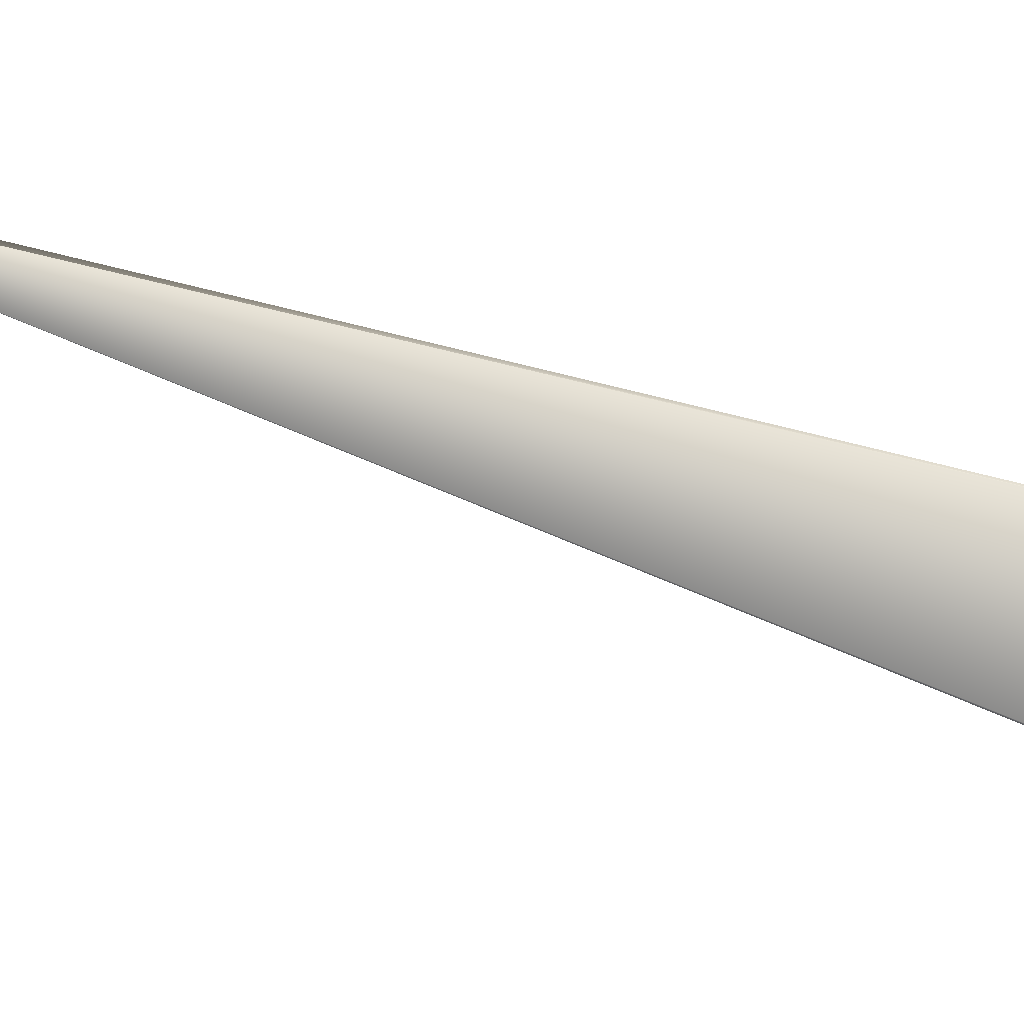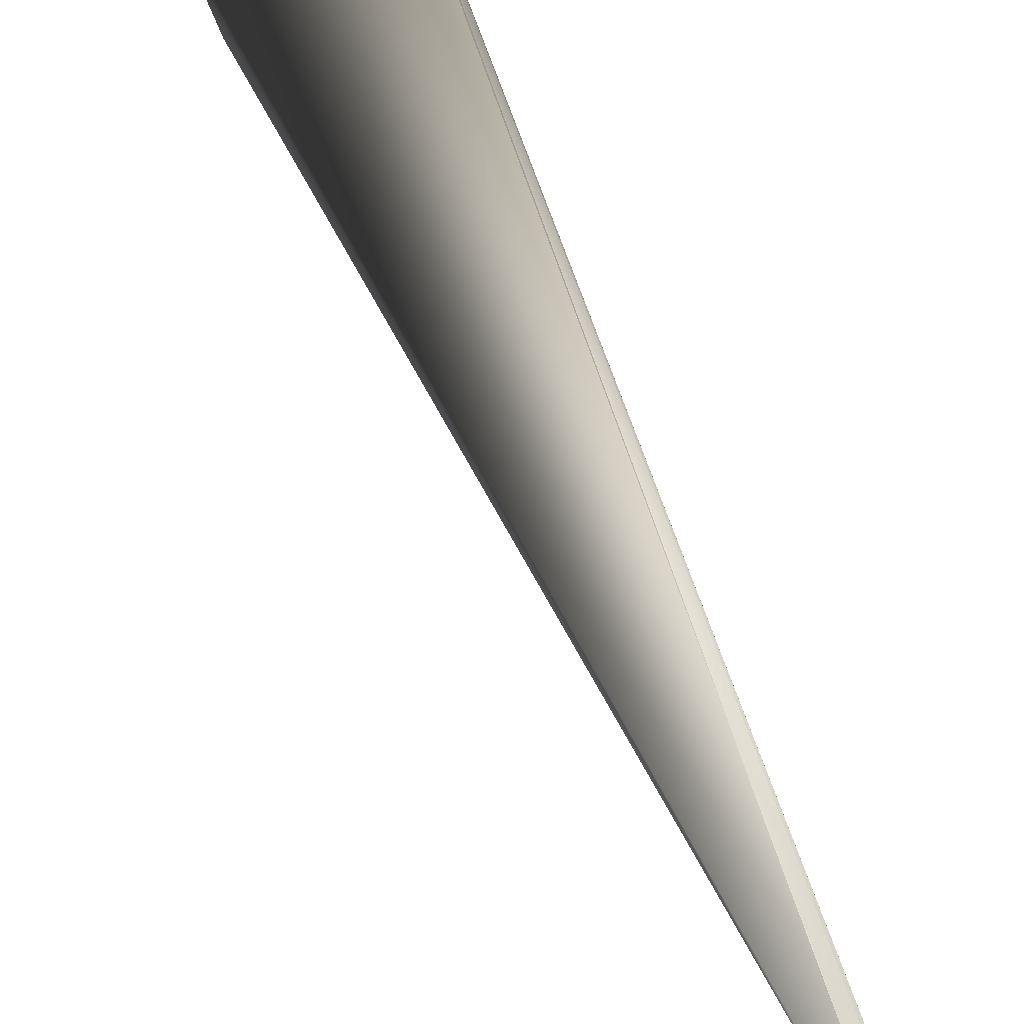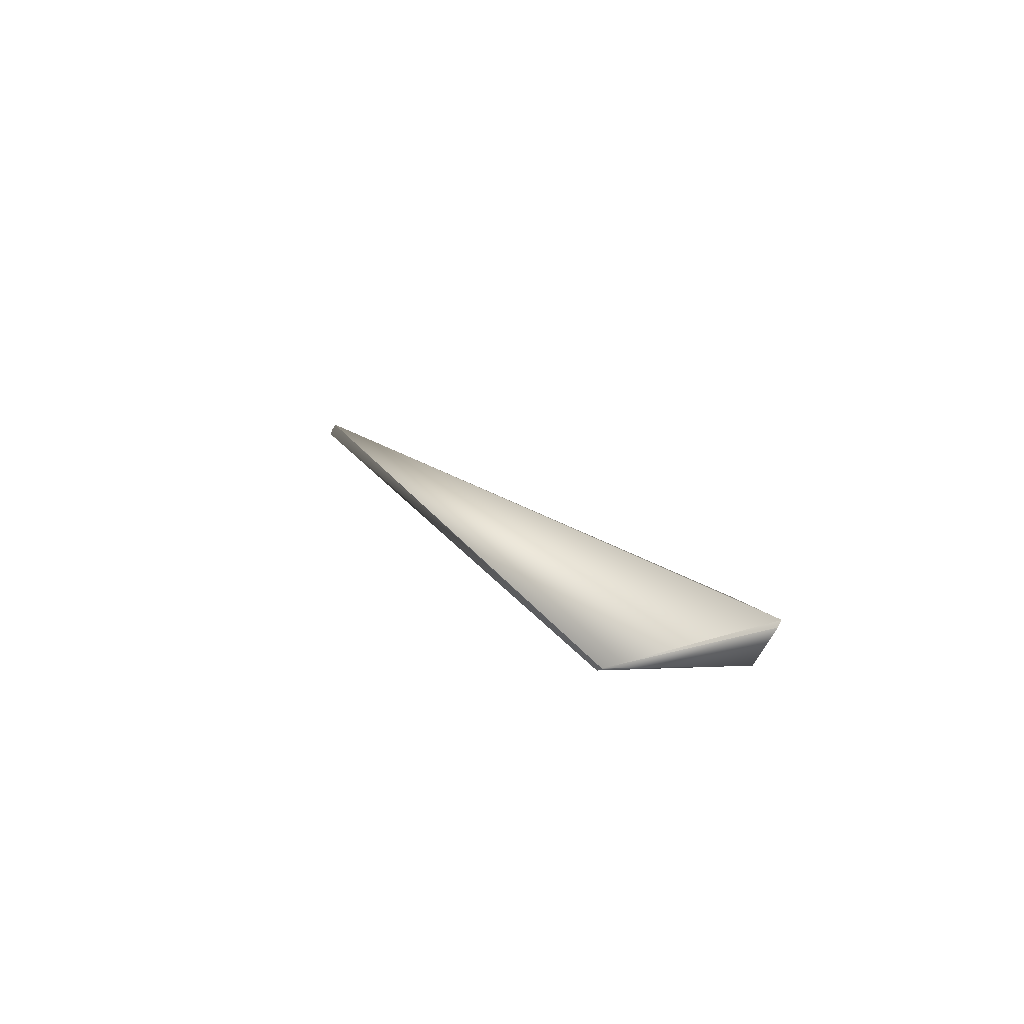
<metadata>
{"format":"obj","ext":"obj","renderer":"f3d","projection":"perspective","resolution":1024,"background":"white","views":[{"elev":-30.9,"azim":101.7,"up":"+Y"},{"elev":68.8,"azim":-4.9,"up":"+Y"},{"elev":-76.7,"azim":-131.6,"up":"+Z"}]}
</metadata>
<code>
v 0.2222 0.3006 0.709
v 0.07075 0.08611 -0.03394
v 0.222 0.3007 0.7087
v -0.02419 0.03266 0.03243
v -0.02414 0.03266 0.03248
v 0.2066 0.3047 0.6884
v -0.02409 0.03265 0.03252
v -0.02404 0.03264 0.03257
v -0.02398 0.03264 0.03261
v -0.02393 0.03263 0.03266
v -0.02388 0.03262 0.0327
v -0.02383 0.03262 0.03275
v -0.02378 0.03261 0.03279
v -0.02372 0.0326 0.03284
v -0.02367 0.0326 0.03288
v -0.02362 0.03259 0.03292
v -0.02356 0.03259 0.03297
v -0.02351 0.03258 0.03301
v -0.02346 0.03257 0.03305
v -0.02341 0.03257 0.0331
v -0.02335 0.03256 0.03314
v -0.0233 0.03256 0.03318
v -0.000771 -0.001018 0.000493
v 0.001243 -0.000416 0.001084
v -0.00049 -0.001464 0
v 0.07069 0.08612 -0.03405
v 0.219 0.3017 0.7045
v 0.2218 0.3008 0.7084
v 0.2216 0.3008 0.7081
v 0.2214 0.3009 0.7078
v 0.2212 0.301 0.7076
v 0.221 0.301 0.7073
v 0.2208 0.3011 0.707
v 0.2206 0.3012 0.7067
v 0.2204 0.3012 0.7064
v 0.2202 0.3013 0.7062
v 0.22 0.3014 0.7059
v 0.2198 0.3014 0.7056
v 0.2196 0.3015 0.7053
v 0.2194 0.3016 0.7051
v 0.2192 0.3016 0.7048
v 0.06934 0.08633 -0.03622
v 0.06927 0.08634 -0.03633
v 0.0692 0.08635 -0.03644
v 0.06913 0.08636 -0.03654
v 0.06907 0.08636 -0.03665
v 0.069 0.08637 -0.03676
v 0.06893 0.08638 -0.03687
v 0.06886 0.08639 -0.03698
v 0.06879 0.0864 -0.03708
v 0.06872 0.0864 -0.03719
v 0.06865 0.08641 -0.0373
v 0.06858 0.08642 -0.03741
v 0.06852 0.08643 -0.03751
v 0.06845 0.08643 -0.03762
v 0.06838 0.08644 -0.03773
v 0.06831 0.08645 -0.03784
v 0.06824 0.08646 -0.03794
v 0.06817 0.08646 -0.03805
v 0.0681 0.08647 -0.03816
v 0.06803 0.08648 -0.03827
v 0.06796 0.08648 -0.03837
v 0.06789 0.08649 -0.03848
v 0.06782 0.08649 -0.03859
v 0.06775 0.0865 -0.0387
v 0.06768 0.0865 -0.0388
v 0.06761 0.08651 -0.03891
v 0.06754 0.08652 -0.03902
v 0.06747 0.08652 -0.03912
v -0.001929 -0.002546 -0.008851
v 0.06559 0.08659 -0.04194
v -0.03944 0.0149 -0.04443
v -0.03952 0.0149 -0.04436
v -0.04472 0.01498 -0.03902
v 0.07062 0.08613 -0.03416
v 0.2188 0.3018 0.7042
v 0.06941 0.08632 -0.03611
v -0.0396 0.0149 -0.04429
v 0.07055 0.08614 -0.03427
v 0.2186 0.3018 0.7039
v 0.06947 0.08631 -0.036
v -0.03967 0.01491 -0.04422
v 0.07049 0.08615 -0.03438
v 0.2184 0.3019 0.7037
v 0.06954 0.0863 -0.03589
v -0.03975 0.01491 -0.04415
v 0.07042 0.08616 -0.03448
v 0.218 0.302 0.7031
v 0.06961 0.08629 -0.03578
v 0.2182 0.3019 0.7034
v -0.03983 0.01491 -0.04408
v 0.07035 0.08617 -0.03459
v 0.2178 0.3021 0.7028
v 0.06968 0.08628 -0.03568
v -0.0399 0.01491 -0.04401
v 0.07029 0.08619 -0.0347
v 0.2176 0.3021 0.7026
v 0.06975 0.08627 -0.03557
v -0.03998 0.01491 -0.04394
v 0.07022 0.0862 -0.03481
v 0.2174 0.3022 0.7023
v 0.06981 0.08626 -0.03546
v -0.04006 0.01491 -0.04387
v 0.07015 0.08621 -0.03492
v 0.2172 0.3022 0.702
v 0.06988 0.08625 -0.03535
v -0.04013 0.01491 -0.0438
v 0.07008 0.08622 -0.03503
v 0.2169 0.3023 0.7017
v 0.06995 0.08624 -0.03524
v -0.04021 0.01491 -0.04373
v 0.07002 0.08623 -0.03513
v 0.2167 0.3024 0.7014
v -0.04028 0.01492 -0.04366
v 0.2165 0.3024 0.7012
v -0.04036 0.01492 -0.04359
v 0.2066 0.3047 0.6884
v 0.2163 0.3025 0.7009
v -0.04043 0.01492 -0.04352
v 0.2161 0.3025 0.7006
v -0.04051 0.01492 -0.04345
v 0.2159 0.3026 0.7003
v -0.04058 0.01492 -0.04338
v 0.2157 0.3027 0.7001
v -0.04065 0.01492 -0.04331
v 0.2155 0.3027 0.6998
v -0.04073 0.01492 -0.04324
v 0.2066 0.3047 0.6884
v 0.2153 0.3028 0.6995
v -0.0408 0.01493 -0.04317
v 0.2151 0.3028 0.6992
v -0.04088 0.01493 -0.0431
v 0.2067 0.3047 0.6884
v 0.2149 0.3029 0.699
v -0.04095 0.01493 -0.04303
v 0.2067 0.3047 0.6885
v 0.2067 0.3047 0.6884
v 0.2147 0.3029 0.6987
v -0.04103 0.01493 -0.04296
v 0.2068 0.3046 0.6886
v 0.2068 0.3046 0.6885
v 0.2067 0.3046 0.6885
v 0.2145 0.303 0.6984
v -0.0411 0.01493 -0.04289
v 0.207 0.3046 0.6888
v 0.2069 0.3046 0.6887
v 0.2069 0.3046 0.6887
v 0.2068 0.3046 0.6886
v 0.2142 0.303 0.6981
v -0.04117 0.01493 -0.04282
v 0.2073 0.3045 0.6892
v 0.2072 0.3046 0.6891
v 0.2072 0.3046 0.689
v 0.2071 0.3046 0.689
v 0.207 0.3046 0.6889
v 0.214 0.3031 0.6978
v -0.04125 0.01493 -0.04275
v 0.2075 0.3045 0.6895
v 0.2075 0.3045 0.6894
v 0.2074 0.3045 0.6893
v 0.2138 0.3032 0.6976
v -0.04132 0.01493 -0.04267
v 0.2079 0.3044 0.69
v 0.2078 0.3045 0.6899
v 0.2077 0.3045 0.6898
v 0.2076 0.3045 0.6896
v 0.2136 0.3032 0.6973
v -0.04139 0.01493 -0.0426
v 0.2083 0.3044 0.6905
v 0.2082 0.3044 0.6903
v 0.208 0.3044 0.6902
v 0.2134 0.3033 0.697
v -0.04147 0.01494 -0.04253
v 0.2085 0.3043 0.6908
v 0.2084 0.3043 0.6906
v 0.2132 0.3033 0.6967
v -0.04154 0.01494 -0.04246
v 0.2089 0.3042 0.6913
v 0.2088 0.3043 0.6911
v 0.2087 0.3043 0.6909
v 0.213 0.3034 0.6965
v -0.04161 0.01494 -0.04239
v 0.2092 0.3042 0.6916
v 0.2091 0.3042 0.6915
v 0.2128 0.3034 0.6962
v -0.04168 0.01494 -0.04232
v 0.2095 0.3041 0.692
v 0.2094 0.3042 0.6918
v 0.2126 0.3035 0.6959
v -0.04176 0.01494 -0.04225
v 0.2098 0.3041 0.6924
v 0.2097 0.3041 0.6922
v 0.2123 0.3035 0.6956
v -0.04183 0.01494 -0.04217
v 0.2102 0.304 0.6929
v 0.21 0.304 0.6927
v 0.2121 0.3036 0.6954
v -0.0419 0.01494 -0.0421
v 0.2104 0.304 0.6931
v 0.2119 0.3036 0.6951
v -0.04197 0.01494 -0.04203
v 0.2107 0.3039 0.6936
v 0.2105 0.3039 0.6933
v 0.2117 0.3037 0.6948
v -0.04204 0.01494 -0.04196
v 0.2109 0.3038 0.6938
v 0.2115 0.3037 0.6946
v -0.04211 0.01494 -0.04188
v 0.2111 0.3038 0.694
v 0.2113 0.3038 0.6943
v -0.04219 0.01495 -0.04181
v -0.04226 0.01495 -0.04174
v -0.04233 0.01495 -0.04167
v -0.0424 0.01495 -0.0416
v -0.04247 0.01495 -0.04152
v -0.04254 0.01495 -0.04145
v -0.04261 0.01495 -0.04138
v -0.04268 0.01495 -0.0413
v -0.04275 0.01495 -0.04123
v -0.04282 0.01496 -0.04116
v -0.04289 0.01496 -0.04108
v -0.04296 0.01496 -0.04101
v 0.0674 0.08653 -0.03923
v -0.04303 0.01496 -0.04093
v 0.06733 0.08653 -0.03934
v -0.04309 0.01496 -0.04086
v 0.06726 0.08654 -0.03944
v -0.04316 0.01496 -0.04079
v 0.0672 0.08654 -0.03954
v -0.04323 0.01496 -0.04072
v 0.06713 0.08654 -0.03964
v -0.04329 0.01496 -0.04065
v 0.06706 0.08655 -0.03974
v -0.04335 0.01496 -0.04058
v 0.067 0.08655 -0.03984
v -0.04341 0.01496 -0.04051
v 0.06694 0.08655 -0.03993
v -0.04347 0.01496 -0.04045
v 0.06688 0.08656 -0.04002
v -0.04353 0.01497 -0.04038
v 0.06682 0.08656 -0.04011
v -0.04359 0.01497 -0.04032
v 0.06676 0.08656 -0.0402
v -0.04364 0.01497 -0.04026
v 0.0667 0.08656 -0.04029
v -0.0437 0.01497 -0.0402
v 0.06665 0.08657 -0.04037
v -0.04375 0.01497 -0.04014
v 0.06659 0.08657 -0.04045
v -0.0438 0.01497 -0.04009
v 0.06654 0.08657 -0.04053
v -0.04385 0.01497 -0.04003
v 0.06649 0.08657 -0.04061
v -0.0439 0.01497 -0.03997
v 0.06644 0.08657 -0.04068
v -0.04394 0.01497 -0.03992
v 0.06639 0.08657 -0.04075
v -0.04399 0.01497 -0.03987
v 0.06634 0.08658 -0.04082
v -0.04403 0.01497 -0.03982
v 0.0663 0.08658 -0.04089
v -0.04408 0.01497 -0.03977
v 0.06625 0.08658 -0.04096
v -0.04412 0.01497 -0.03973
v 0.06621 0.08658 -0.04102
v -0.04416 0.01498 -0.03968
v 0.06617 0.08658 -0.04108
v -0.04419 0.01498 -0.03964
v 0.06613 0.08658 -0.04114
v -0.04423 0.01498 -0.0396
v 0.06609 0.08658 -0.0412
v -0.04427 0.01498 -0.03955
v 0.06605 0.08658 -0.04125
v -0.0443 0.01498 -0.03952
v 0.06602 0.08658 -0.04131
v -0.04433 0.01498 -0.03948
v 0.06598 0.08658 -0.04136
v -0.04437 0.01498 -0.03944
v 0.06595 0.08659 -0.04141
v -0.04439 0.01498 -0.03941
v 0.06592 0.08659 -0.04145
v -0.04442 0.01498 -0.03937
v 0.06589 0.08659 -0.0415
v -0.04445 0.01498 -0.03934
v 0.06586 0.08659 -0.04154
v -0.04448 0.01498 -0.03931
v 0.06583 0.08659 -0.04158
v -0.0445 0.01498 -0.03928
v 0.06581 0.08659 -0.04162
v -0.04453 0.01498 -0.03925
v 0.06578 0.08659 -0.04165
v -0.04455 0.01498 -0.03923
v 0.06576 0.08659 -0.04169
v -0.04457 0.01498 -0.0392
v 0.06574 0.08659 -0.04172
v -0.04459 0.01498 -0.03918
v 0.06572 0.08659 -0.04175
v -0.0446 0.01498 -0.03916
v 0.0657 0.08659 -0.04178
v -0.04462 0.01498 -0.03914
v 0.06568 0.08659 -0.0418
v -0.04464 0.01498 -0.03912
v 0.06567 0.08659 -0.04183
v -0.04465 0.01498 -0.03911
v 0.06565 0.08659 -0.04185
v -0.04466 0.01498 -0.03909
v 0.06564 0.08659 -0.04186
v -0.04468 0.01498 -0.03908
v 0.06563 0.08659 -0.04188
v -0.04469 0.01498 -0.03907
v 0.06562 0.08659 -0.0419
v -0.04469 0.01498 -0.03905
v 0.06561 0.08659 -0.04191
v -0.0447 0.01498 -0.03905
v 0.0656 0.08659 -0.04192
v -0.04471 0.01498 -0.03904
v 0.06559 0.08659 -0.04193
v -0.04471 0.01498 -0.03903
v 0.06559 0.08659 -0.04194
v -0.04472 0.01498 -0.03903
f 1 2 3
f 1 4 5
f 1 3 6
f 1 5 7
f 1 7 8
f 1 8 9
f 1 9 10
f 1 10 11
f 1 11 12
f 1 12 13
f 1 13 14
f 1 14 15
f 1 15 16
f 1 16 17
f 1 17 18
f 1 18 19
f 1 19 20
f 1 20 21
f 1 21 22
f 1 22 23
f 1 6 4
f 1 24 2
f 1 23 25
f 1 25 24
f 2 26 27
f 2 28 3
f 2 29 28
f 2 30 29
f 2 31 30
f 2 32 31
f 2 33 32
f 2 34 33
f 2 35 34
f 2 36 35
f 2 37 36
f 2 38 37
f 2 39 38
f 2 40 39
f 2 41 40
f 2 27 41
f 2 42 26
f 2 43 42
f 2 44 43
f 2 45 44
f 2 46 45
f 2 47 46
f 2 48 47
f 2 49 48
f 2 50 49
f 2 51 50
f 2 52 51
f 2 53 52
f 2 54 53
f 2 55 54
f 2 56 55
f 2 57 56
f 2 58 57
f 2 59 58
f 2 60 59
f 2 61 60
f 2 62 61
f 2 63 62
f 2 64 63
f 2 65 64
f 2 66 65
f 2 67 66
f 2 68 67
f 2 69 68
f 2 70 71
f 2 71 69
f 2 24 70
f 72 73 71
f 72 70 73
f 72 71 70
f 4 6 74
f 4 74 23
f 4 23 5
f 3 28 29
f 3 29 6
f 26 75 76
f 26 76 27
f 26 77 75
f 26 42 77
f 73 78 71
f 73 70 78
f 5 23 7
f 75 79 80
f 75 80 76
f 75 81 79
f 75 77 81
f 78 82 71
f 78 70 82
f 7 23 8
f 29 30 6
f 79 83 84
f 79 85 83
f 79 84 80
f 79 81 85
f 82 86 71
f 82 70 86
f 8 23 9
f 30 31 6
f 83 87 88
f 83 89 87
f 83 85 89
f 83 90 84
f 83 88 90
f 86 91 71
f 86 70 91
f 9 23 10
f 31 32 6
f 87 92 93
f 87 94 92
f 87 89 94
f 87 93 88
f 91 95 71
f 91 70 95
f 10 23 11
f 32 33 6
f 92 96 97
f 92 98 96
f 92 94 98
f 92 97 93
f 95 99 71
f 95 70 99
f 11 23 12
f 33 34 6
f 96 100 101
f 96 102 100
f 96 98 102
f 96 101 97
f 99 103 71
f 99 70 103
f 12 23 13
f 34 35 6
f 100 104 105
f 100 106 104
f 100 102 106
f 100 105 101
f 103 107 71
f 103 70 107
f 13 23 14
f 35 36 6
f 104 108 109
f 104 110 108
f 104 106 110
f 104 109 105
f 107 111 71
f 107 70 111
f 14 23 15
f 36 37 6
f 108 112 113
f 108 110 112
f 108 113 109
f 111 114 71
f 111 70 114
f 15 23 16
f 37 38 6
f 112 110 115
f 112 115 113
f 114 116 71
f 114 70 116
f 16 23 17
f 38 39 117
f 38 117 6
f 110 106 118
f 110 118 115
f 116 119 71
f 116 70 119
f 17 23 18
f 39 40 117
f 106 102 120
f 106 120 118
f 119 121 71
f 119 70 121
f 18 23 19
f 40 41 117
f 102 98 122
f 102 122 120
f 121 123 71
f 121 70 123
f 19 23 20
f 41 27 117
f 98 94 124
f 98 124 122
f 123 125 71
f 123 70 125
f 20 23 21
f 27 76 117
f 94 89 126
f 94 126 124
f 125 127 71
f 125 70 127
f 21 23 22
f 76 80 128
f 76 128 117
f 89 85 129
f 89 129 126
f 127 130 71
f 127 70 130
f 80 84 128
f 85 81 131
f 85 131 129
f 130 132 71
f 130 70 132
f 84 90 133
f 84 133 128
f 81 77 134
f 81 134 131
f 132 135 71
f 132 70 135
f 90 88 136
f 90 136 137
f 90 137 133
f 77 42 138
f 77 138 134
f 135 139 71
f 135 70 139
f 88 93 140
f 88 140 141
f 88 141 142
f 88 142 136
f 42 43 143
f 42 143 138
f 139 144 71
f 139 70 144
f 93 97 145
f 93 145 146
f 93 146 147
f 93 147 148
f 93 148 140
f 43 44 149
f 43 149 143
f 144 150 71
f 144 70 150
f 97 101 151
f 97 151 152
f 97 152 153
f 97 153 154
f 97 154 155
f 97 155 145
f 44 45 156
f 44 156 149
f 150 157 71
f 150 70 157
f 101 105 158
f 101 158 159
f 101 159 160
f 101 160 151
f 45 46 161
f 45 161 156
f 157 162 71
f 157 70 162
f 105 109 163
f 105 163 164
f 105 164 165
f 105 165 166
f 105 166 158
f 46 47 167
f 46 167 161
f 162 168 71
f 162 70 168
f 109 113 169
f 109 169 170
f 109 170 171
f 109 171 163
f 47 48 172
f 47 172 167
f 168 173 71
f 168 70 173
f 113 115 174
f 113 174 175
f 113 175 169
f 48 49 176
f 48 176 172
f 173 177 71
f 173 70 177
f 115 118 178
f 115 178 179
f 115 179 180
f 115 180 174
f 49 50 181
f 49 181 176
f 177 182 71
f 177 70 182
f 118 120 183
f 118 183 184
f 118 184 178
f 50 51 185
f 50 185 181
f 182 186 71
f 182 70 186
f 120 122 187
f 120 187 188
f 120 188 183
f 51 52 189
f 51 189 185
f 186 190 71
f 186 70 190
f 122 124 191
f 122 191 192
f 122 192 187
f 52 53 193
f 52 193 189
f 190 194 71
f 190 70 194
f 124 126 195
f 124 195 196
f 124 196 191
f 53 54 197
f 53 197 193
f 194 198 71
f 194 70 198
f 126 129 199
f 126 199 195
f 54 55 200
f 54 200 197
f 198 201 71
f 198 70 201
f 129 131 202
f 129 202 203
f 129 203 199
f 55 56 204
f 55 204 200
f 201 205 71
f 201 70 205
f 131 134 206
f 131 206 202
f 56 57 207
f 56 207 204
f 205 208 71
f 205 70 208
f 134 138 209
f 134 209 206
f 57 58 210
f 57 210 207
f 208 211 71
f 208 70 211
f 138 143 210
f 138 210 209
f 58 59 206
f 58 209 210
f 58 206 209
f 211 212 71
f 211 70 212
f 143 149 207
f 143 207 210
f 59 60 202
f 59 202 206
f 212 213 71
f 212 70 213
f 149 156 207
f 60 61 203
f 60 203 202
f 213 214 71
f 213 70 214
f 156 161 204
f 156 204 207
f 61 62 195
f 61 199 203
f 61 195 199
f 214 215 71
f 214 70 215
f 161 167 204
f 62 63 196
f 62 196 195
f 215 216 71
f 215 70 216
f 167 172 200
f 167 200 204
f 63 64 192
f 63 191 196
f 63 192 191
f 216 217 71
f 216 70 217
f 172 176 200
f 64 65 187
f 64 187 192
f 217 218 71
f 217 70 218
f 176 181 200
f 65 66 183
f 65 188 187
f 65 183 188
f 218 219 71
f 218 70 219
f 181 185 200
f 66 67 178
f 66 184 183
f 66 178 184
f 219 220 71
f 219 70 220
f 185 189 200
f 67 68 180
f 67 179 178
f 67 180 179
f 220 221 71
f 220 70 221
f 189 193 200
f 68 69 175
f 68 174 180
f 68 175 174
f 221 222 71
f 221 70 222
f 193 197 200
f 69 223 170
f 69 169 175
f 69 170 169
f 69 71 223
f 222 224 71
f 222 70 224
f 223 225 164
f 223 171 170
f 223 163 171
f 223 164 163
f 223 71 225
f 224 226 71
f 224 70 226
f 225 227 158
f 225 165 164
f 225 166 165
f 225 158 166
f 225 71 227
f 226 228 71
f 226 70 228
f 227 229 151
f 227 159 158
f 227 160 159
f 227 151 160
f 227 71 229
f 228 230 71
f 228 70 230
f 229 231 154
f 229 152 151
f 229 153 152
f 229 154 153
f 229 71 231
f 230 232 71
f 230 70 232
f 231 233 147
f 231 155 154
f 231 145 155
f 231 146 145
f 231 147 146
f 231 71 233
f 232 234 71
f 232 70 234
f 233 235 6
f 233 148 147
f 233 140 148
f 233 141 140
f 233 142 141
f 233 136 142
f 233 137 136
f 233 133 137
f 233 128 133
f 233 6 128
f 233 71 235
f 234 236 71
f 234 70 236
f 235 237 6
f 235 71 237
f 236 238 71
f 236 70 238
f 237 239 6
f 237 71 239
f 238 240 71
f 238 70 240
f 239 241 6
f 239 71 241
f 240 242 71
f 240 70 242
f 241 243 6
f 241 71 243
f 242 244 71
f 242 70 244
f 243 245 6
f 243 71 245
f 244 246 71
f 244 70 246
f 245 247 6
f 245 71 247
f 246 248 71
f 246 70 248
f 247 249 6
f 247 71 249
f 248 250 71
f 248 70 250
f 249 251 6
f 249 71 251
f 250 252 71
f 250 70 252
f 251 253 6
f 251 71 253
f 252 254 71
f 252 70 254
f 253 255 6
f 253 71 255
f 254 256 71
f 254 70 256
f 255 257 6
f 255 71 257
f 256 258 71
f 256 70 258
f 257 259 6
f 257 71 259
f 258 260 71
f 258 70 260
f 259 261 6
f 259 71 261
f 260 262 71
f 260 70 262
f 261 263 6
f 261 71 263
f 262 264 71
f 262 70 264
f 263 265 6
f 263 71 265
f 264 266 71
f 264 70 266
f 265 267 6
f 265 71 267
f 266 268 71
f 266 70 268
f 267 269 6
f 267 71 269
f 268 270 71
f 268 70 270
f 269 271 6
f 269 71 271
f 270 272 71
f 270 70 272
f 271 273 6
f 271 71 273
f 272 274 71
f 272 70 274
f 273 275 6
f 273 71 275
f 274 276 71
f 274 70 276
f 275 277 6
f 275 71 277
f 276 278 71
f 276 70 278
f 277 279 6
f 277 71 279
f 278 280 71
f 278 70 280
f 279 281 6
f 279 71 281
f 280 282 71
f 280 70 282
f 281 283 6
f 281 71 283
f 282 284 71
f 282 70 284
f 283 285 6
f 283 71 285
f 284 286 71
f 284 70 286
f 285 287 6
f 285 71 287
f 286 288 71
f 286 70 288
f 287 289 6
f 287 71 289
f 288 290 71
f 288 70 290
f 289 291 6
f 289 71 291
f 290 292 71
f 290 70 292
f 291 293 6
f 291 71 293
f 292 294 71
f 292 70 294
f 293 295 6
f 293 71 295
f 294 296 71
f 294 70 296
f 295 297 6
f 295 71 297
f 296 298 71
f 296 70 298
f 297 299 6
f 297 71 299
f 298 300 71
f 298 70 300
f 299 301 6
f 299 71 301
f 300 302 71
f 300 70 302
f 301 303 6
f 301 71 303
f 302 304 71
f 302 70 304
f 303 305 6
f 303 71 305
f 304 306 71
f 304 70 306
f 305 307 6
f 305 71 307
f 306 308 71
f 306 70 308
f 307 309 6
f 307 71 309
f 308 310 71
f 308 70 310
f 309 311 6
f 309 71 311
f 310 312 71
f 310 70 312
f 311 313 6
f 311 71 313
f 312 314 71
f 312 70 314
f 313 315 6
f 313 71 315
f 314 316 71
f 314 70 316
f 315 317 6
f 315 71 317
f 316 318 71
f 316 70 318
f 317 319 6
f 317 71 319
f 318 320 71
f 318 70 320
f 128 6 117
f 319 71 6
f 320 70 74
f 320 74 71
f 6 71 74
f 70 24 25
f 70 25 74
f 74 25 23

</code>
